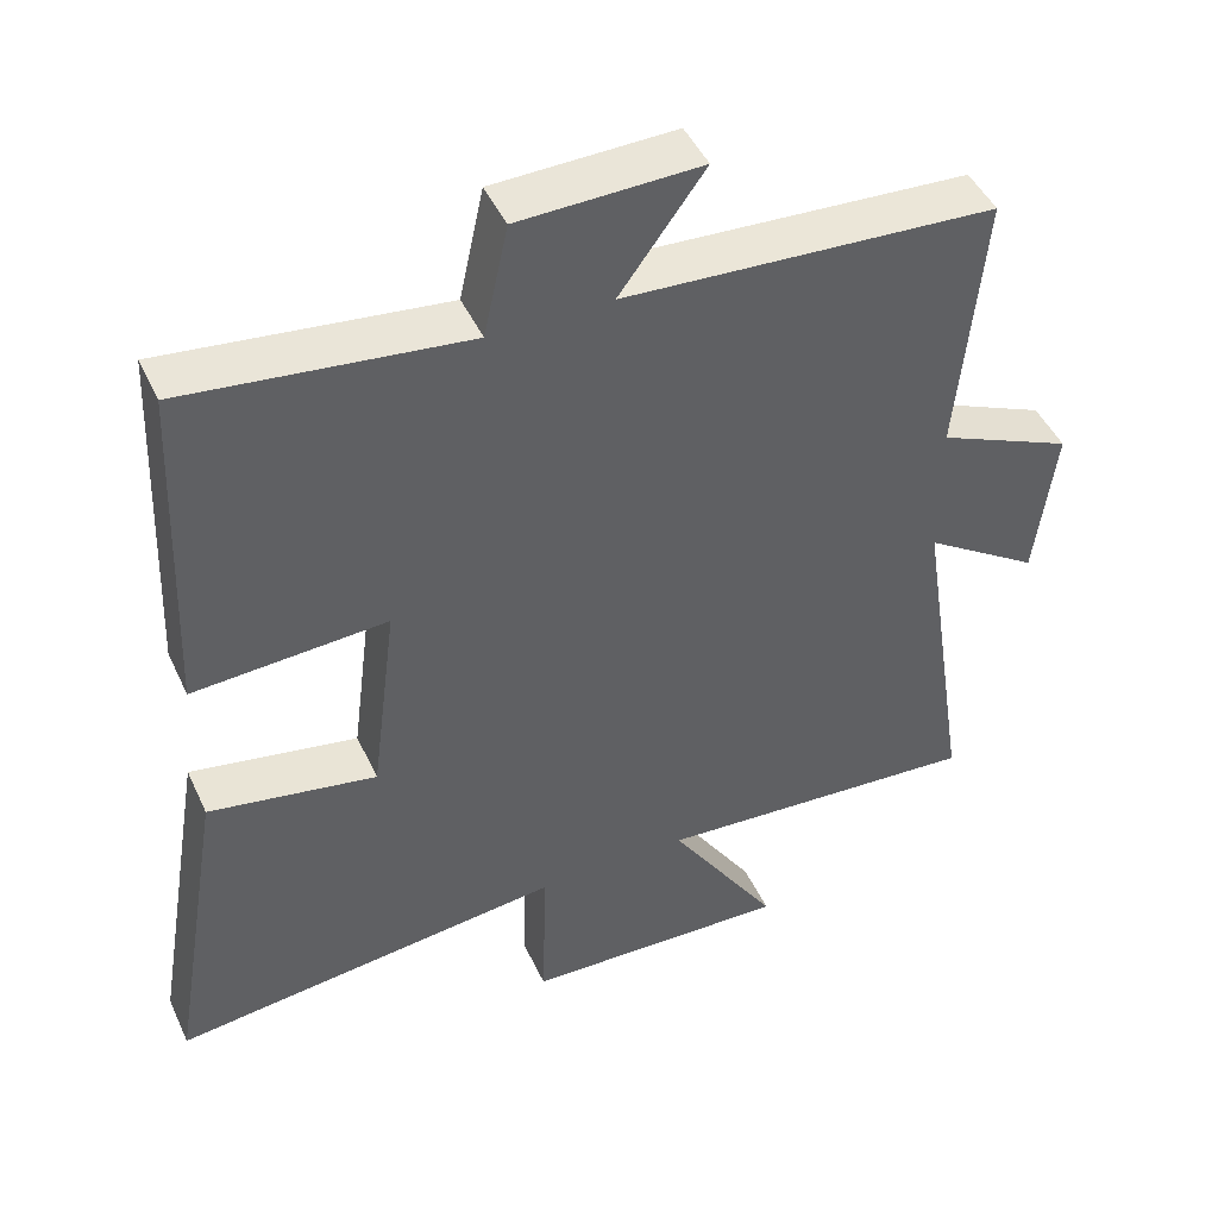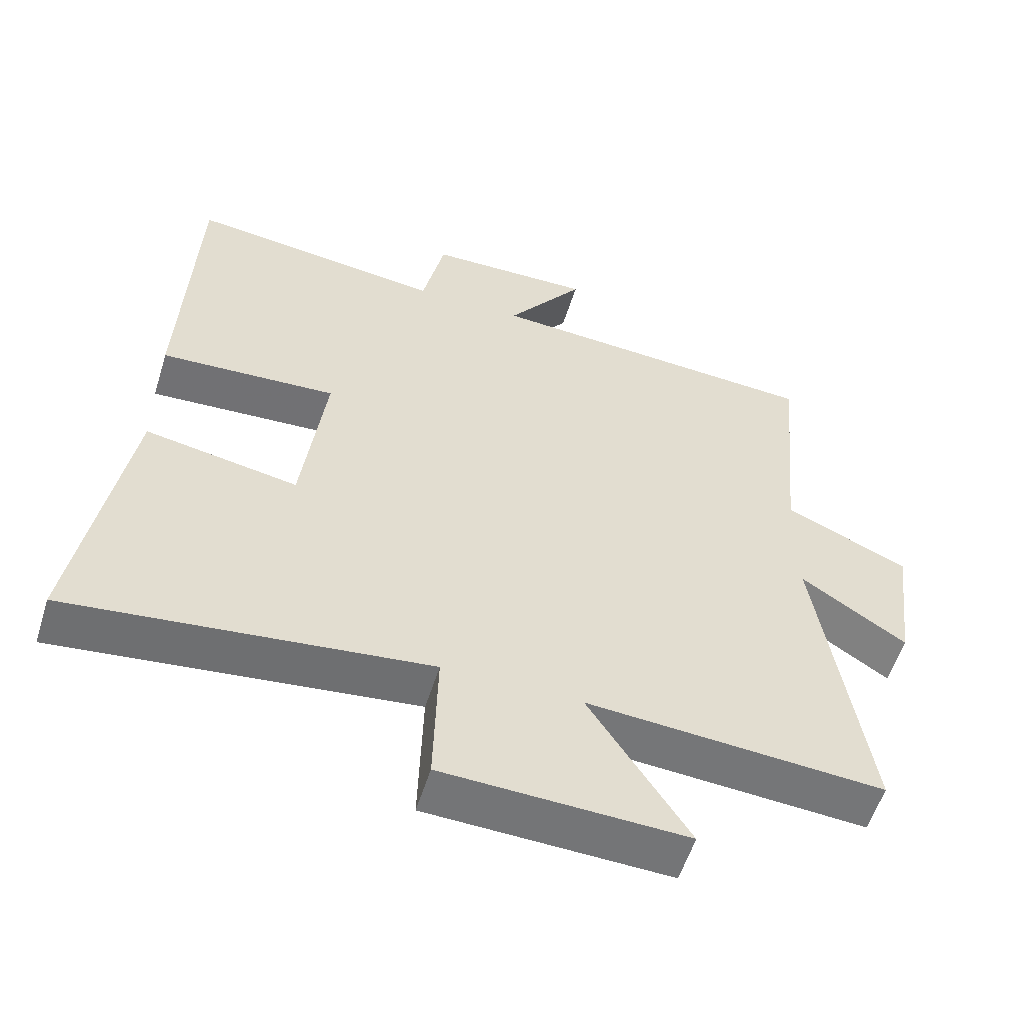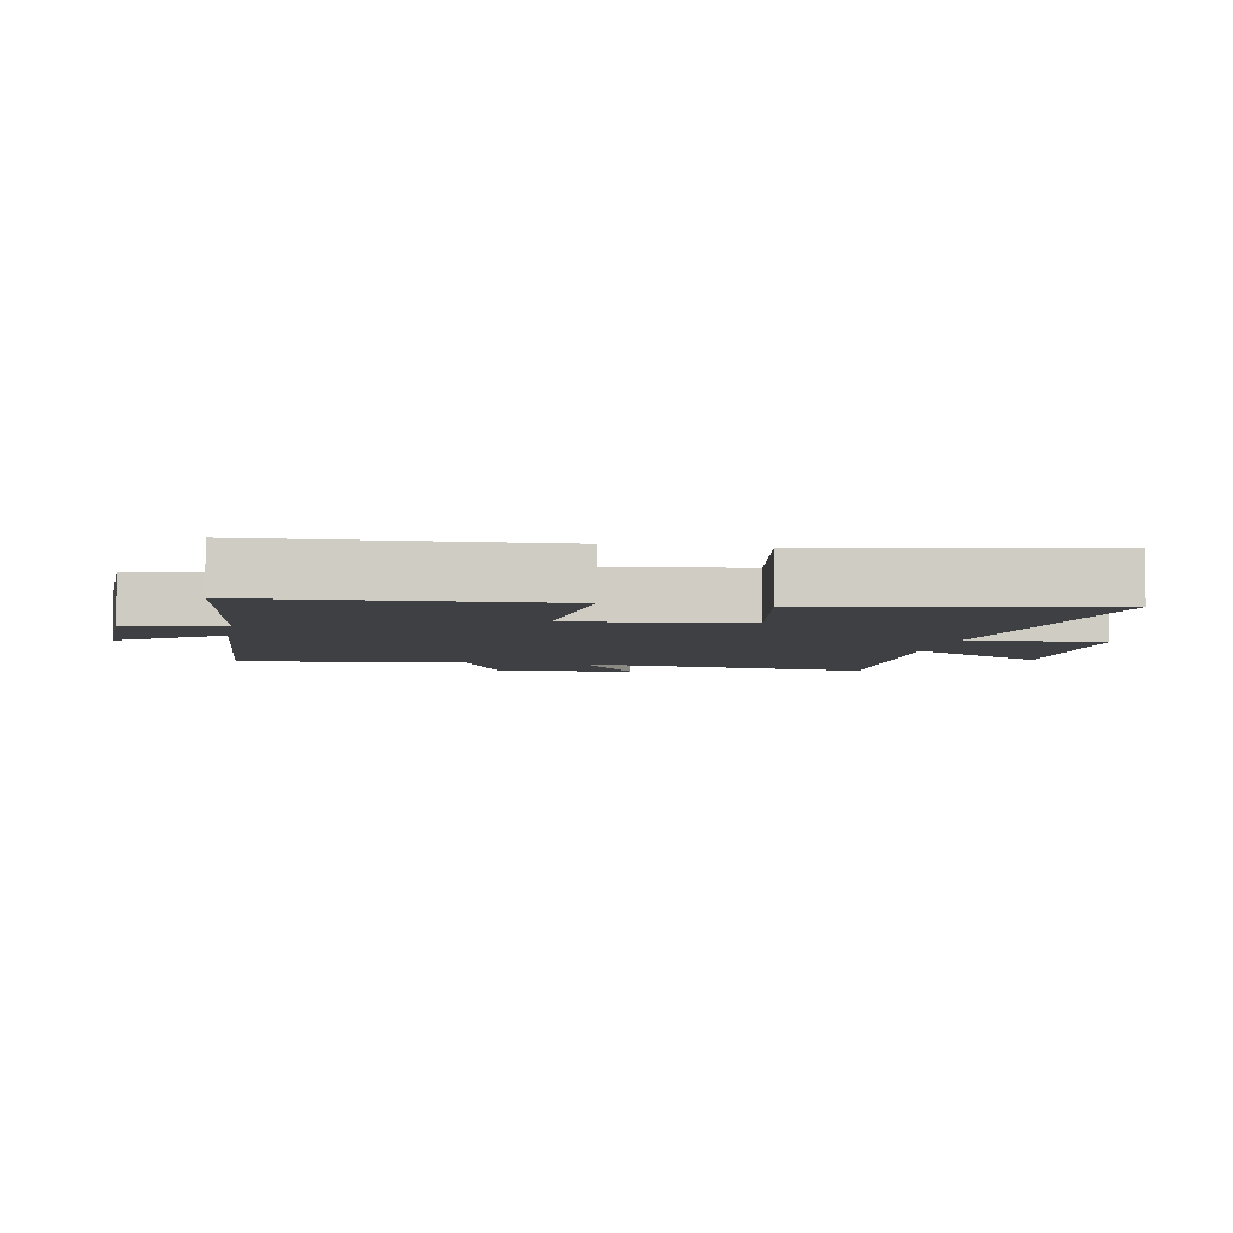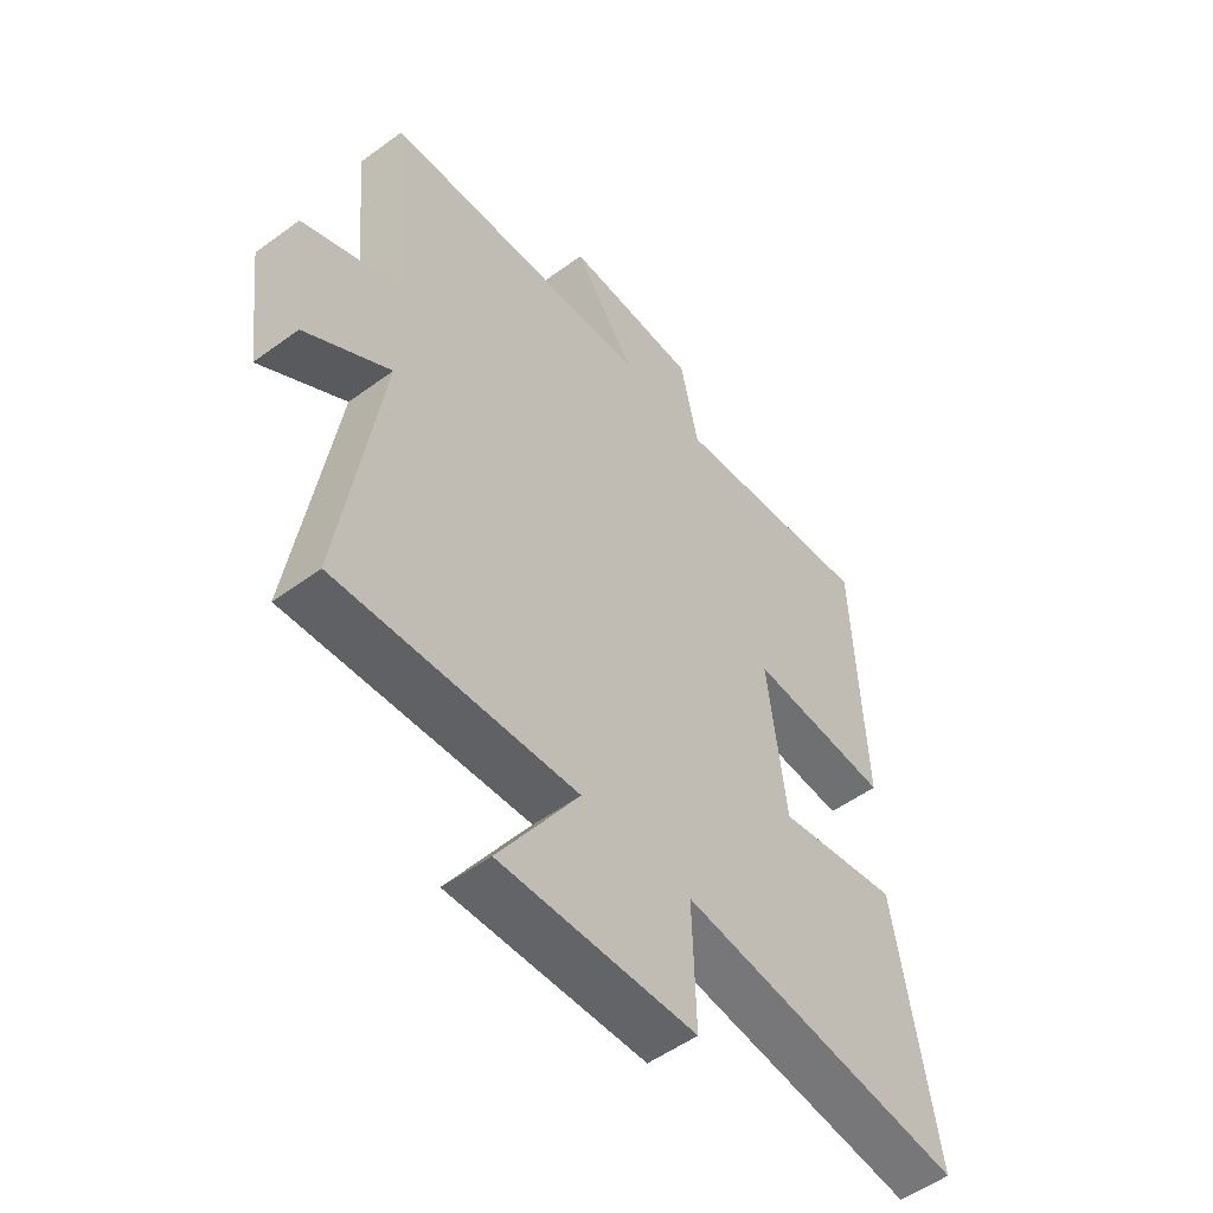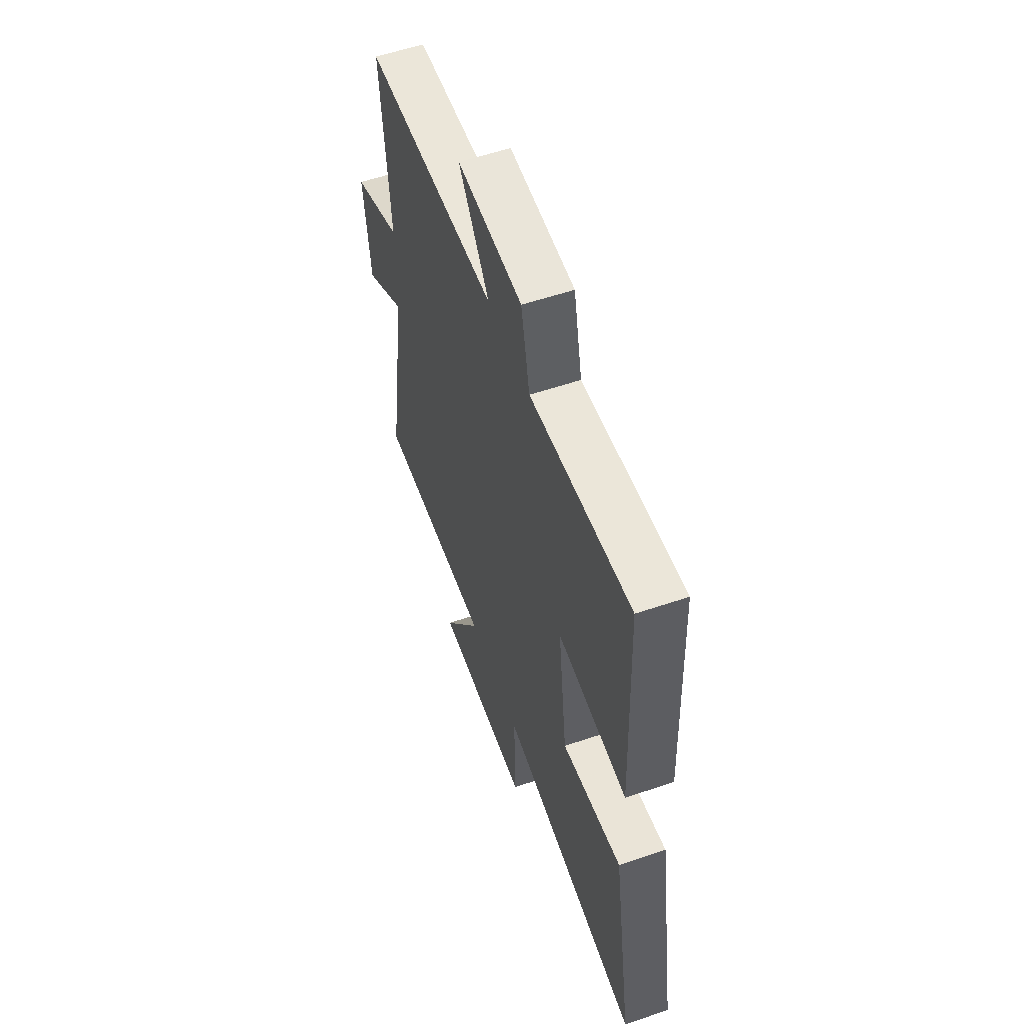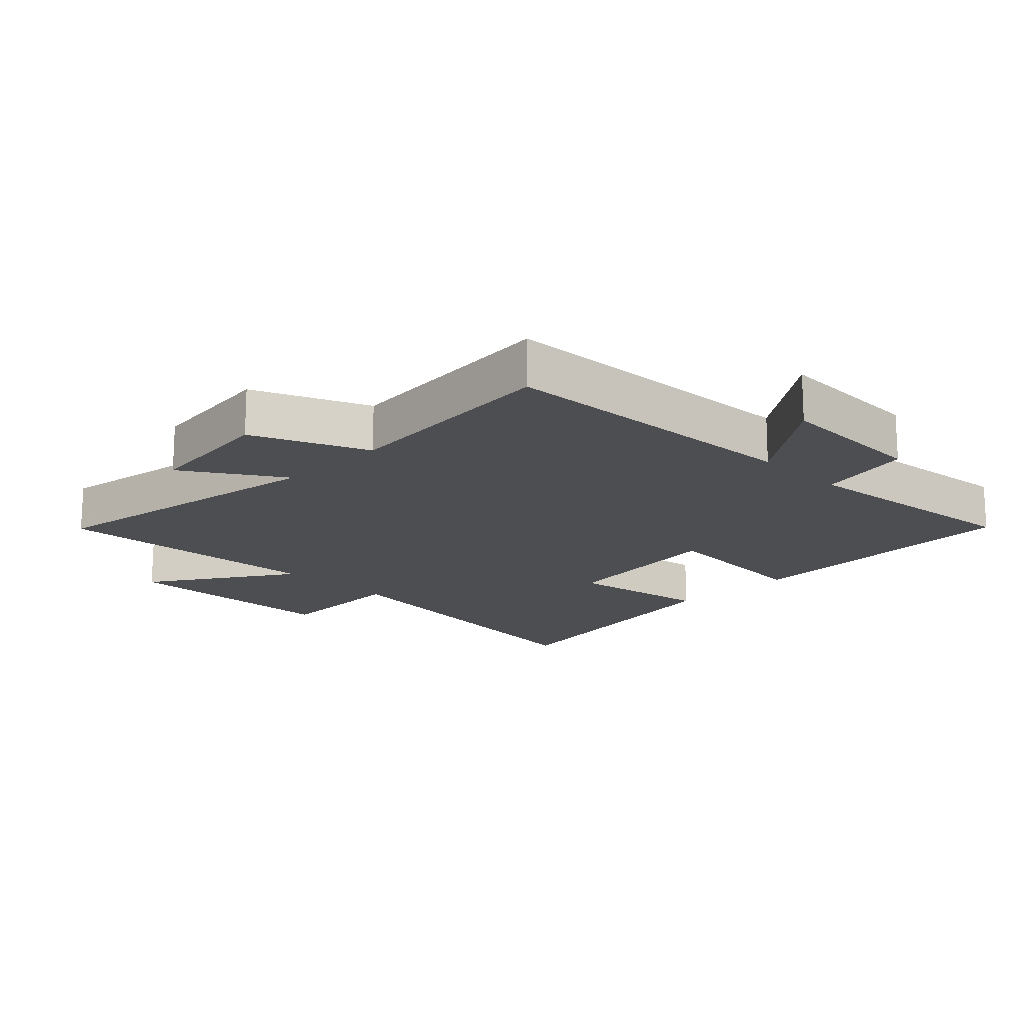
<metadata>
{"format":"obj","ext":"obj","renderer":"f3d","projection":"perspective","resolution":1024,"background":"white","views":[{"elev":46.3,"azim":156.0,"up":"+Z"},{"elev":-56.1,"azim":162.7,"up":"+Z"},{"elev":-5.1,"azim":79.6,"up":"+Y"},{"elev":-52.5,"azim":-51.7,"up":"+Z"},{"elev":57.2,"azim":70.6,"up":"+Z"},{"elev":-17.0,"azim":-45.2,"up":"+Y"}]}
</metadata>
<code>
v -0.571 0.07 -0.529
v -0.5 0.07 -0.067
v -0.652 0.07 -0.167
v -0.678 0.07 0.041
v -0.5 0.07 0.119
v -0.533 0.07 0.471
v -0.045 0.07 0.5
v -0.157 0.07 0.653
v 0.081 0.07 0.647
v 0.113 0.07 0.5
v 0.481 0.07 0.543
v 0.5 0.07 0.09
v 0.246 0.07 0.105
v 0.28 0.07 -0.163
v 0.5 0.07 -0.124
v 0.573 0.07 -0.56
v 0.058 0.07 -0.5
v 0.064 0.07 -0.711
v -0.286 0.07 -0.723
v -0.142 0.07 -0.5
v -0.571 0 -0.529
v -0.5 0 -0.067
v -0.652 0 -0.167
v -0.678 0 0.041
v -0.5 0 0.119
v -0.533 0 0.471
v -0.045 0 0.5
v -0.157 0 0.653
v 0.081 0 0.647
v 0.113 0 0.5
v 0.481 0 0.543
v 0.5 0 0.09
v 0.246 0 0.105
v 0.28 0 -0.163
v 0.5 0 -0.124
v 0.573 0 -0.56
v 0.058 0 -0.5
v 0.064 0 -0.711
v -0.286 0 -0.723
v -0.142 0 -0.5
f 17 18 19 20
f 14 15 16 17
f 13 14 17 20
f 10 11 12 13
f 10 13 20 1
f 7 8 9 10
f 5 6 7 10
f 2 3 4 5
f 2 5 10
f 1 2 10
f 40 39 38 37
f 37 36 35 34
f 40 37 34 33
f 33 32 31 30
f 21 40 33 30
f 30 29 28 27
f 30 27 26 25
f 25 24 23 22
f 30 25 22
f 30 22 21
f 1 21 22 2
f 2 22 23 3
f 3 23 24 4
f 4 24 25 5
f 5 25 26 6
f 6 26 27 7
f 7 27 28 8
f 8 28 29 9
f 9 29 30 10
f 10 30 31 11
f 11 31 32 12
f 12 32 33 13
f 13 33 34 14
f 14 34 35 15
f 15 35 36 16
f 16 36 37 17
f 17 37 38 18
f 18 38 39 19
f 19 39 40 20
f 20 40 21 1

</code>
